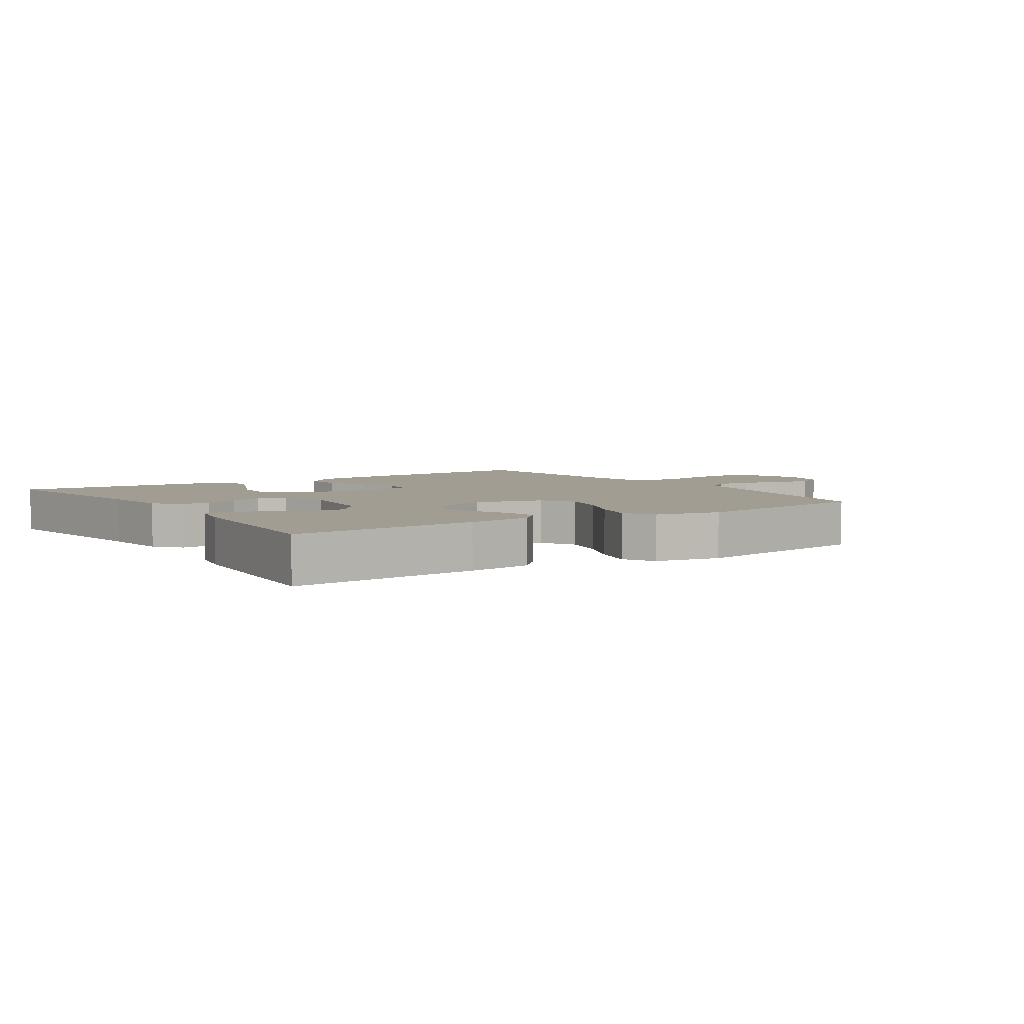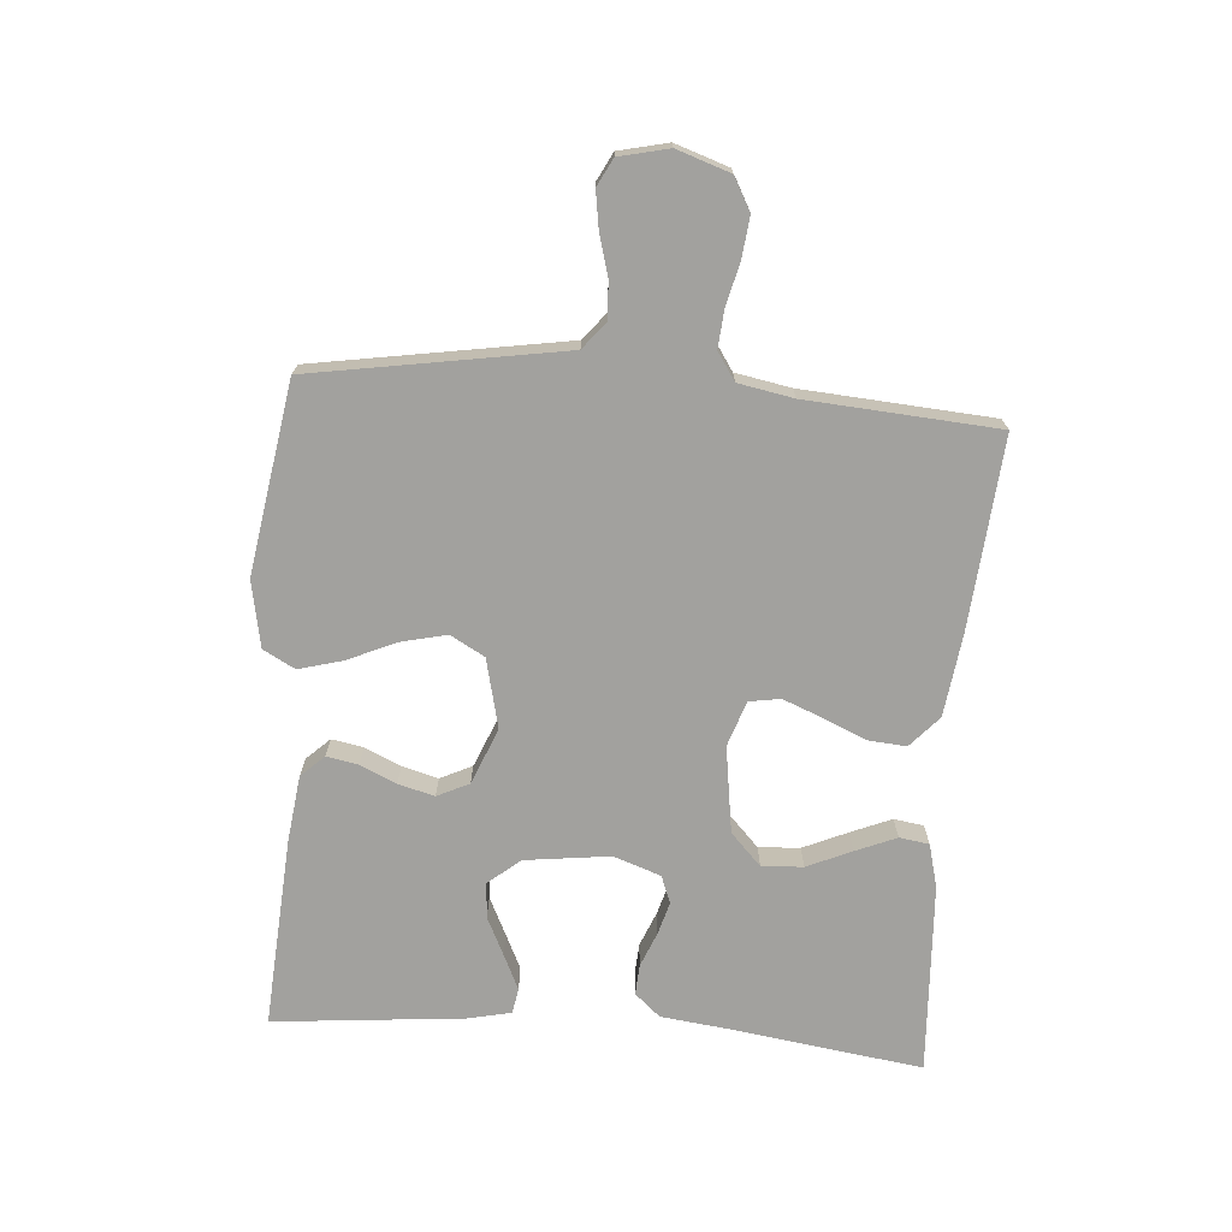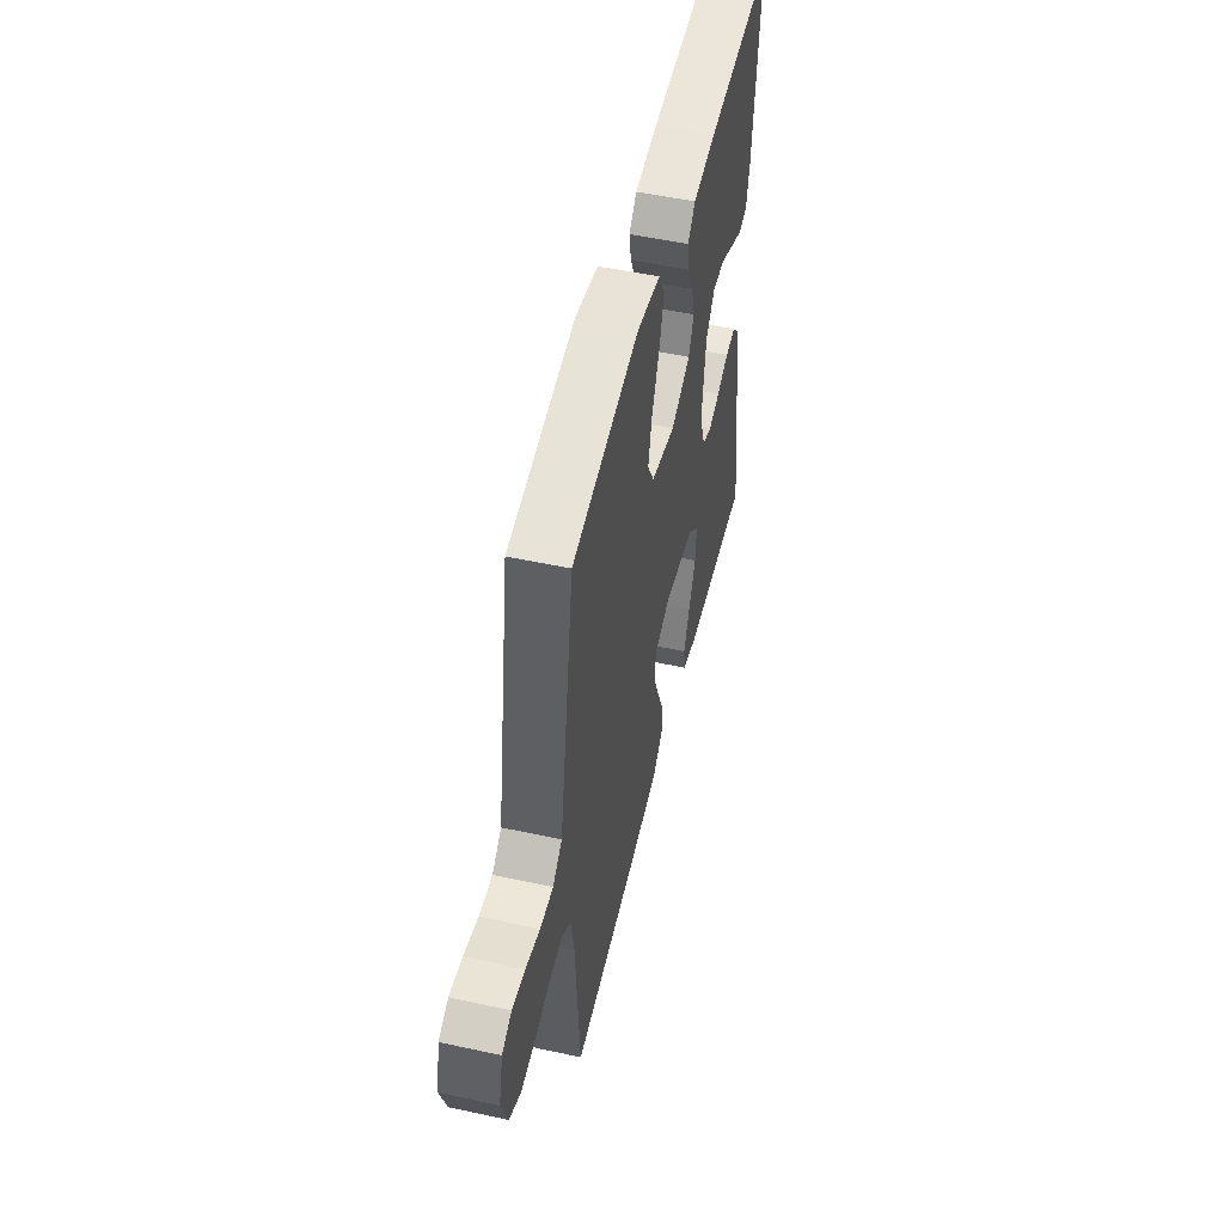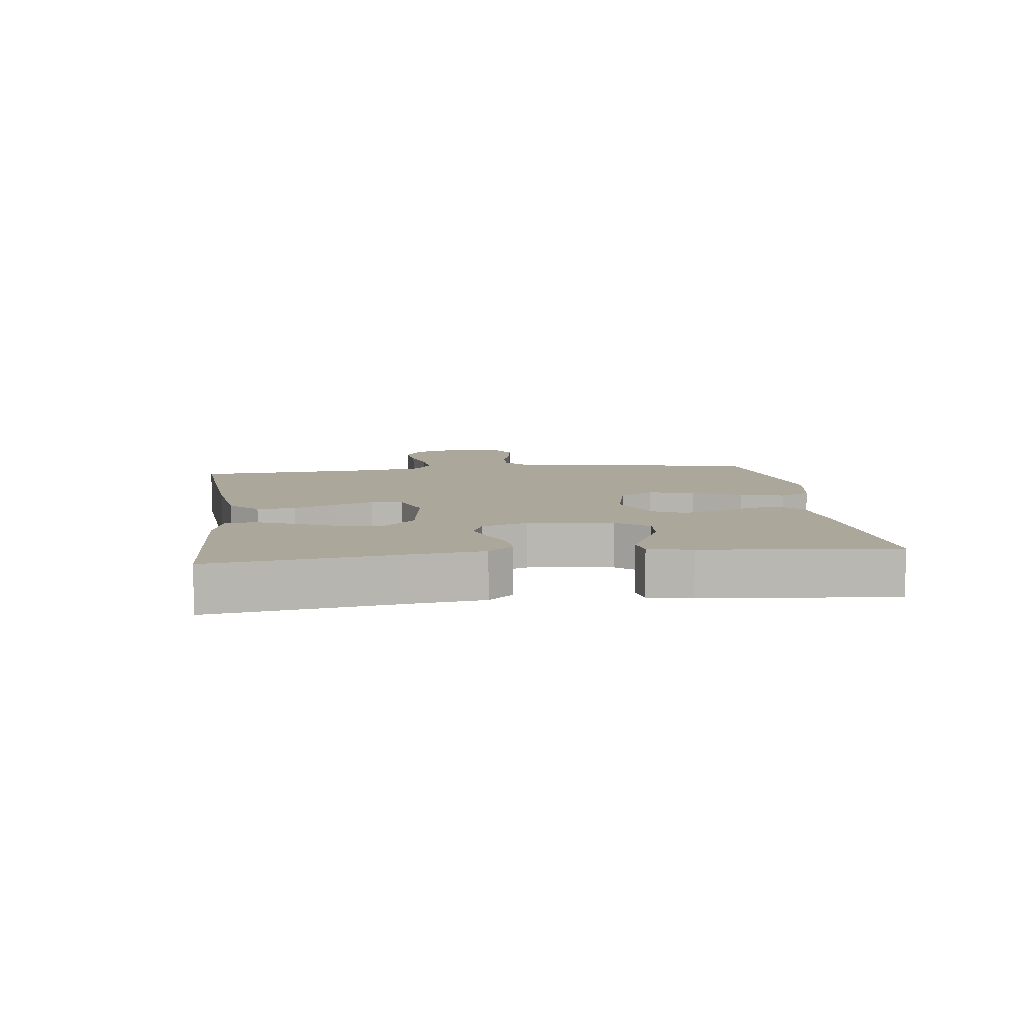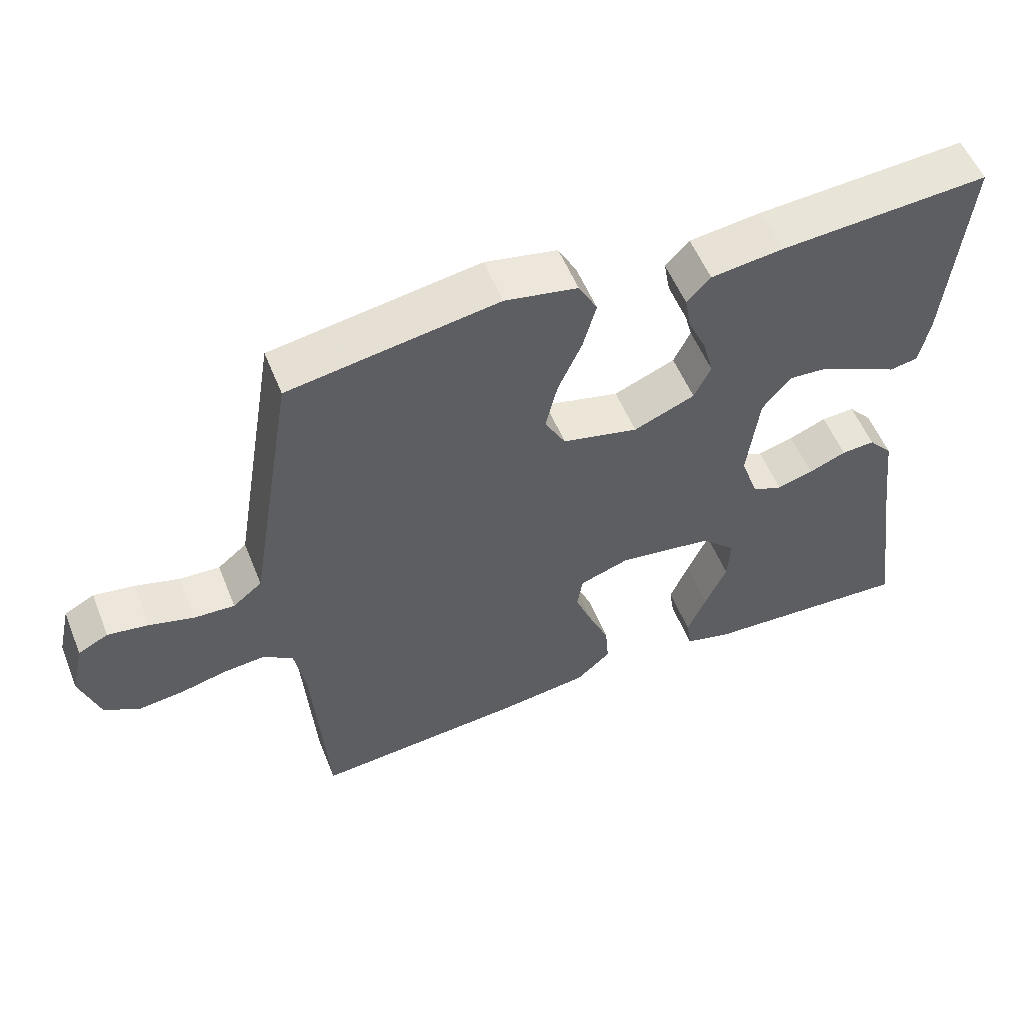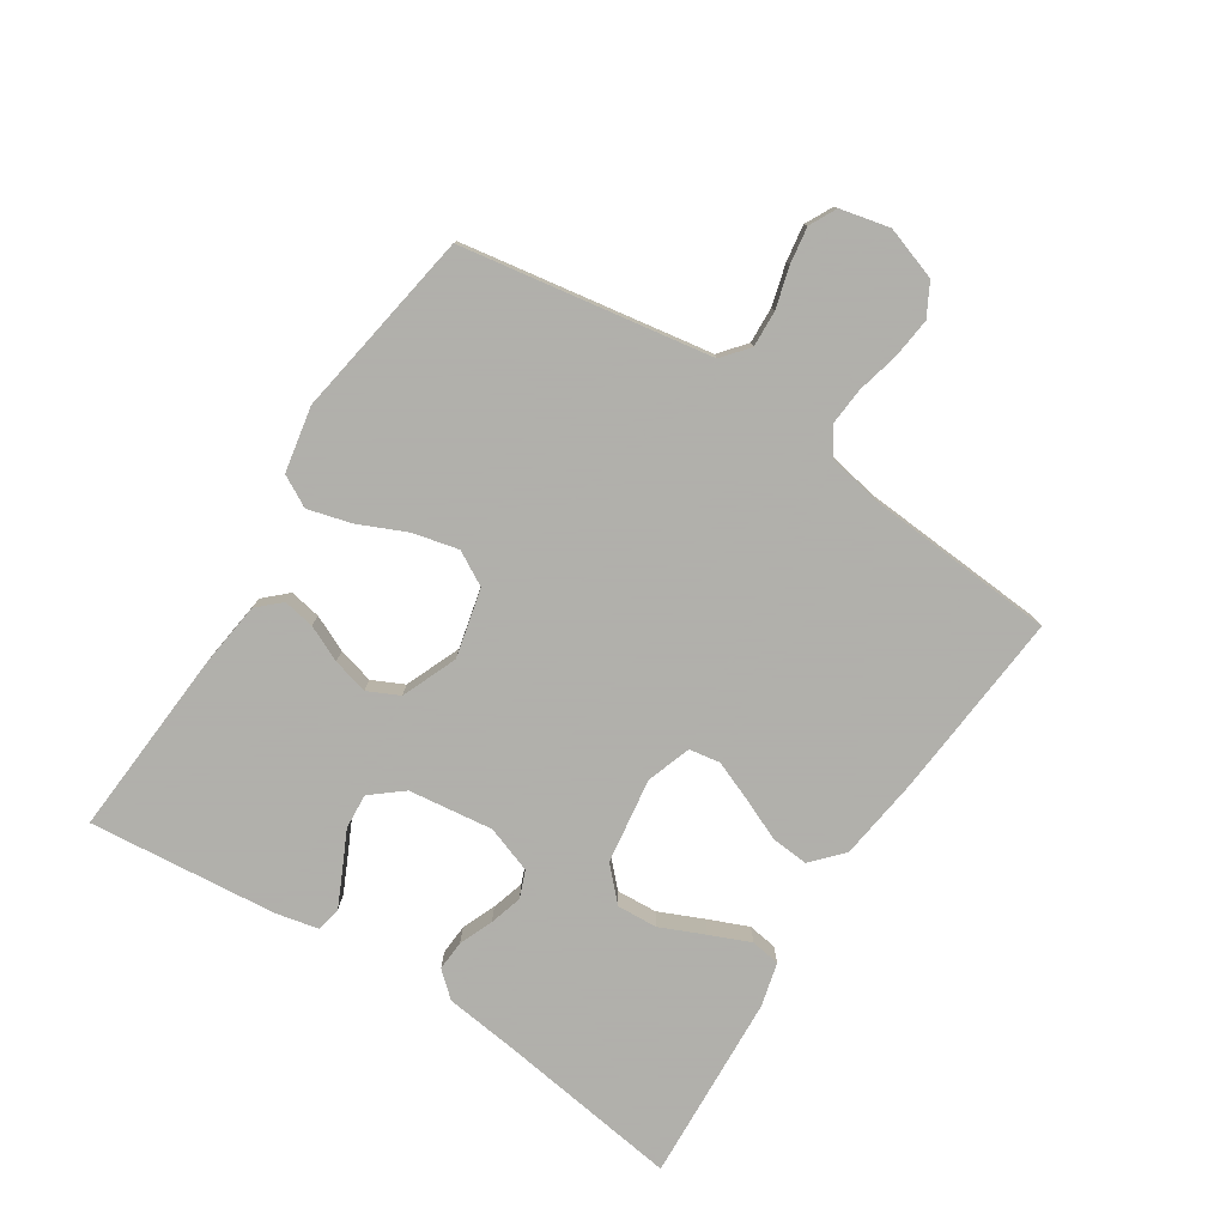
<metadata>
{"format":"obj","ext":"obj","renderer":"f3d","projection":"perspective","resolution":1024,"background":"white","views":[{"elev":4.8,"azim":-33.9,"up":"+Y"},{"elev":-72.1,"azim":85.5,"up":"+Y"},{"elev":51.3,"azim":103.3,"up":"+Z"},{"elev":8.2,"azim":-97.5,"up":"+Y"},{"elev":54.8,"azim":158.2,"up":"+Z"},{"elev":-78.4,"azim":57.0,"up":"+Y"}]}
</metadata>
<code>
v 0.5 0.07 0.5
v 0.55 0.07 0.2
v 0.566 0.07 0.104
v 0.608 0.07 0.07
v 0.666 0.07 0.073
v 0.73 0.07 0.091
v 0.788 0.07 0.1
v 0.831 0.07 0.078
v 0.849 0.07 0
v 0.821 0.07 -0.084
v 0.77 0.07 -0.112
v 0.706 0.07 -0.105
v 0.64 0.07 -0.089
v 0.58 0.07 -0.084
v 0.537 0.07 -0.113
v 0.521 0.07 -0.2
v 0.5 0.07 -0.5
v 0.2 0.07 -0.475
v 0.069 0.07 -0.458
v 0.02 0.07 -0.414
v 0.025 0.07 -0.354
v 0.054 0.07 -0.287
v 0.079 0.07 -0.224
v 0.071 0.07 -0.175
v 0 0.07 -0.151
v -0.136 0.07 -0.171
v -0.186 0.07 -0.219
v -0.182 0.07 -0.284
v -0.151 0.07 -0.354
v -0.124 0.07 -0.418
v -0.131 0.07 -0.465
v -0.2 0.07 -0.483
v -0.5 0.07 -0.5
v -0.458 0.07 -0.2
v -0.445 0.07 -0.091
v -0.41 0.07 -0.051
v -0.362 0.07 -0.054
v -0.308 0.07 -0.076
v -0.256 0.07 -0.091
v -0.213 0.07 -0.074
v -0.187 0.07 0
v -0.204 0.07 0.134
v -0.245 0.07 0.184
v -0.301 0.07 0.18
v -0.361 0.07 0.151
v -0.416 0.07 0.125
v -0.456 0.07 0.132
v -0.471 0.07 0.2
v -0.5 0.07 0.5
v -0.2 0.07 0.48
v -0.096 0.07 0.467
v -0.062 0.07 0.431
v -0.071 0.07 0.381
v -0.097 0.07 0.324
v -0.112 0.07 0.267
v -0.088 0.07 0.217
v 0 0.07 0.181
v 0.109 0.07 0.207
v 0.139 0.07 0.261
v 0.122 0.07 0.333
v 0.088 0.07 0.409
v 0.069 0.07 0.478
v 0.096 0.07 0.528
v 0.2 0.07 0.548
v 0.5 0 0.5
v 0.55 0 0.2
v 0.566 0 0.104
v 0.608 0 0.07
v 0.666 0 0.073
v 0.73 0 0.091
v 0.788 0 0.1
v 0.831 0 0.078
v 0.849 0 0
v 0.821 0 -0.084
v 0.77 0 -0.112
v 0.706 0 -0.105
v 0.64 0 -0.089
v 0.58 0 -0.084
v 0.537 0 -0.113
v 0.521 0 -0.2
v 0.5 0 -0.5
v 0.2 0 -0.475
v 0.069 0 -0.458
v 0.02 0 -0.414
v 0.025 0 -0.354
v 0.054 0 -0.287
v 0.079 0 -0.224
v 0.071 0 -0.175
v 0 0 -0.151
v -0.136 0 -0.171
v -0.186 0 -0.219
v -0.182 0 -0.284
v -0.151 0 -0.354
v -0.124 0 -0.418
v -0.131 0 -0.465
v -0.2 0 -0.483
v -0.5 0 -0.5
v -0.458 0 -0.2
v -0.445 0 -0.091
v -0.41 0 -0.051
v -0.362 0 -0.054
v -0.308 0 -0.076
v -0.256 0 -0.091
v -0.213 0 -0.074
v -0.187 0 0
v -0.204 0 0.134
v -0.245 0 0.184
v -0.301 0 0.18
v -0.361 0 0.151
v -0.416 0 0.125
v -0.456 0 0.132
v -0.471 0 0.2
v -0.5 0 0.5
v -0.2 0 0.48
v -0.096 0 0.467
v -0.062 0 0.431
v -0.071 0 0.381
v -0.097 0 0.324
v -0.112 0 0.267
v -0.088 0 0.217
v 0 0 0.181
v 0.109 0 0.207
v 0.139 0 0.261
v 0.122 0 0.333
v 0.088 0 0.409
v 0.069 0 0.478
v 0.096 0 0.528
v 0.2 0 0.548
f 63 64 1 2
f 60 61 62 63
f 59 60 63 2
f 58 59 2 3
f 57 58 3 4
f 51 52 53 54
f 51 54 55
f 50 51 55
f 49 50 55
f 48 49 55 56
f 44 45 46 47
f 44 47 48
f 43 44 48 56
f 35 36 37 38
f 34 35 38 39
f 33 34 39 40
f 28 29 30 31
f 28 31 32 33
f 19 20 21 22
f 19 22 23
f 16 17 18 19
f 15 16 19 23
f 14 15 23 24
f 10 11 12 13
f 10 13 14
f 9 10 14
f 5 6 7 8
f 4 5 8 9
f 57 4 9 14
f 42 43 56 57
f 41 42 57 14
f 27 28 33 40
f 26 27 40 41
f 25 26 41
f 14 24 25 41
f 66 65 128 127
f 127 126 125 124
f 66 127 124 123
f 67 66 123 122
f 68 67 122 121
f 118 117 116 115
f 119 118 115
f 119 115 114
f 119 114 113
f 120 119 113 112
f 111 110 109 108
f 112 111 108
f 120 112 108 107
f 102 101 100 99
f 103 102 99 98
f 104 103 98 97
f 95 94 93 92
f 97 96 95 92
f 86 85 84 83
f 87 86 83
f 83 82 81 80
f 87 83 80 79
f 88 87 79 78
f 77 76 75 74
f 78 77 74
f 78 74 73
f 72 71 70 69
f 73 72 69 68
f 78 73 68 121
f 121 120 107 106
f 78 121 106 105
f 104 97 92 91
f 105 104 91 90
f 105 90 89
f 105 89 88 78
f 1 65 66 2
f 2 66 67 3
f 3 67 68 4
f 4 68 69 5
f 5 69 70 6
f 6 70 71 7
f 7 71 72 8
f 8 72 73 9
f 9 73 74 10
f 10 74 75 11
f 11 75 76 12
f 12 76 77 13
f 13 77 78 14
f 14 78 79 15
f 15 79 80 16
f 16 80 81 17
f 17 81 82 18
f 18 82 83 19
f 19 83 84 20
f 20 84 85 21
f 21 85 86 22
f 22 86 87 23
f 23 87 88 24
f 24 88 89 25
f 25 89 90 26
f 26 90 91 27
f 27 91 92 28
f 28 92 93 29
f 29 93 94 30
f 30 94 95 31
f 31 95 96 32
f 32 96 97 33
f 33 97 98 34
f 34 98 99 35
f 35 99 100 36
f 36 100 101 37
f 37 101 102 38
f 38 102 103 39
f 39 103 104 40
f 40 104 105 41
f 41 105 106 42
f 42 106 107 43
f 43 107 108 44
f 44 108 109 45
f 45 109 110 46
f 46 110 111 47
f 47 111 112 48
f 48 112 113 49
f 49 113 114 50
f 50 114 115 51
f 51 115 116 52
f 52 116 117 53
f 53 117 118 54
f 54 118 119 55
f 55 119 120 56
f 56 120 121 57
f 57 121 122 58
f 58 122 123 59
f 59 123 124 60
f 60 124 125 61
f 61 125 126 62
f 62 126 127 63
f 63 127 128 64
f 64 128 65 1

</code>
